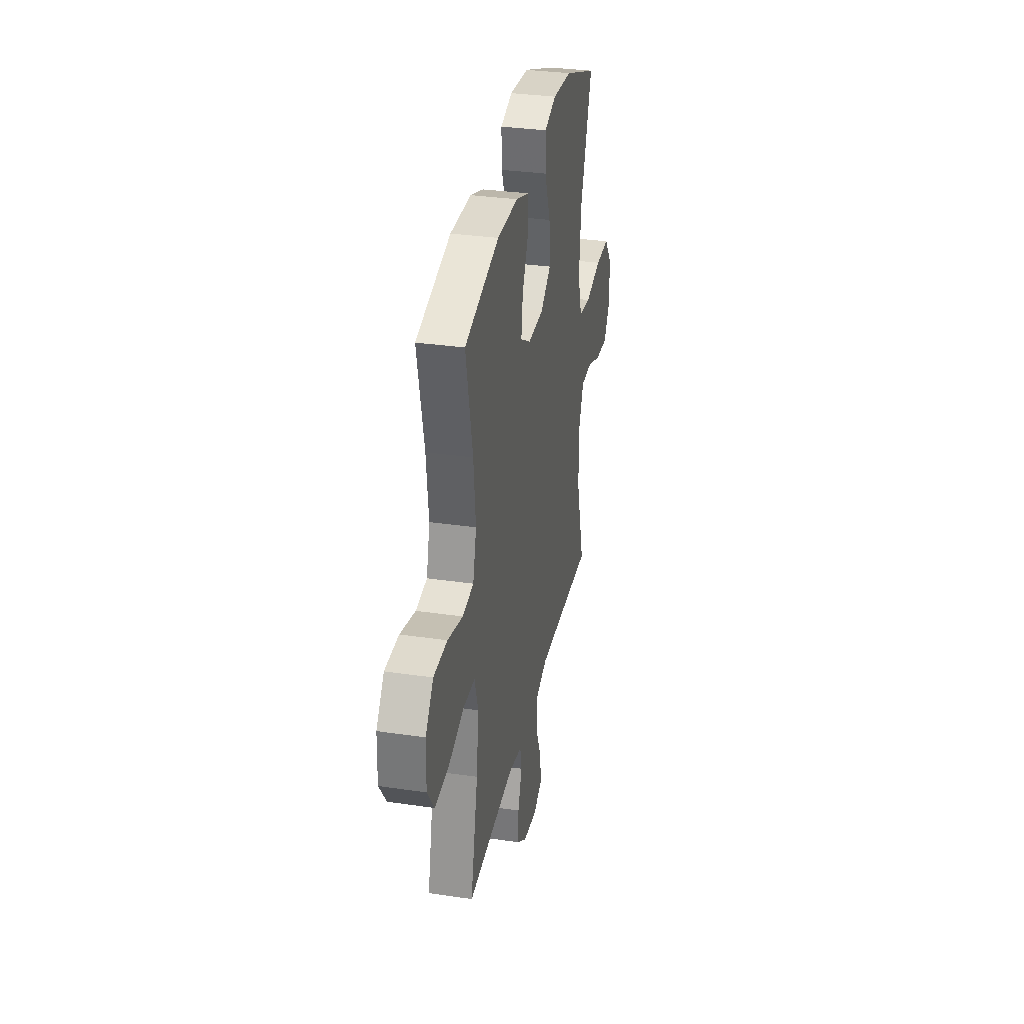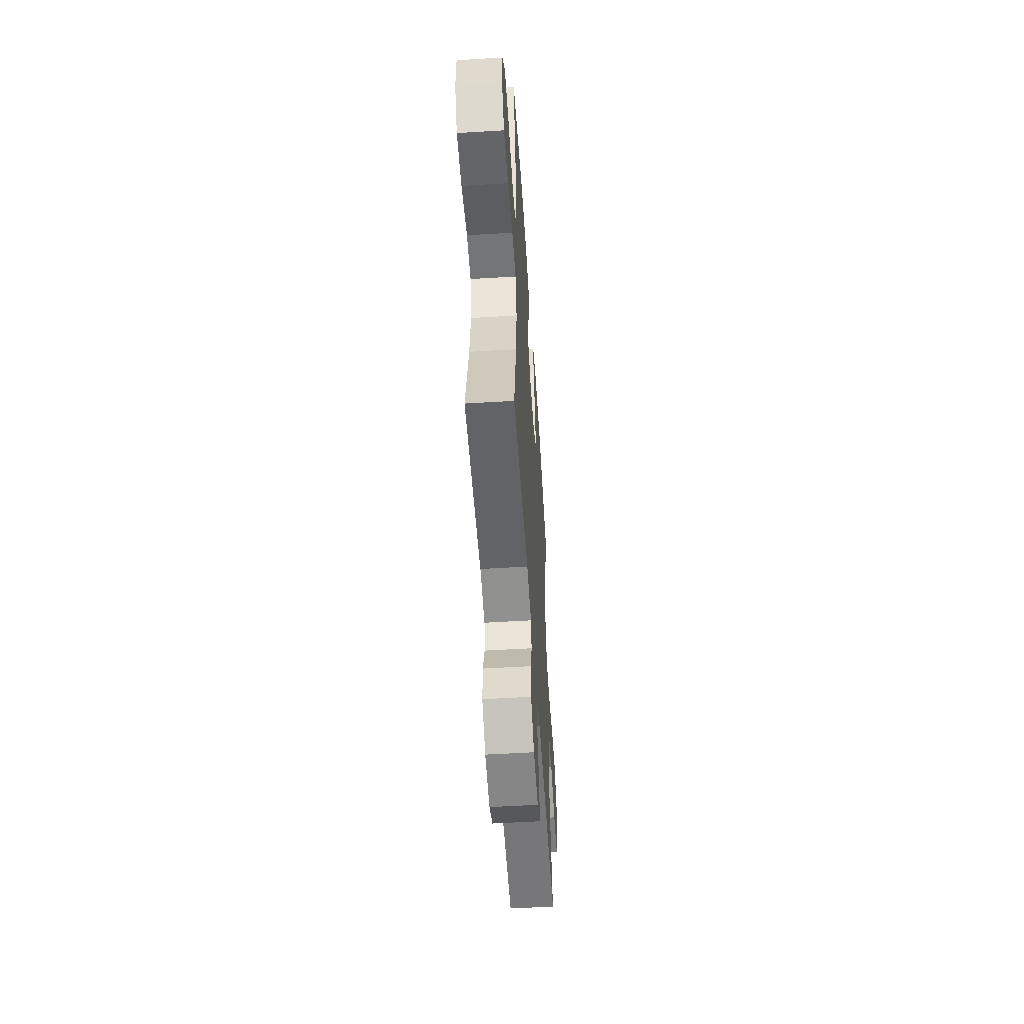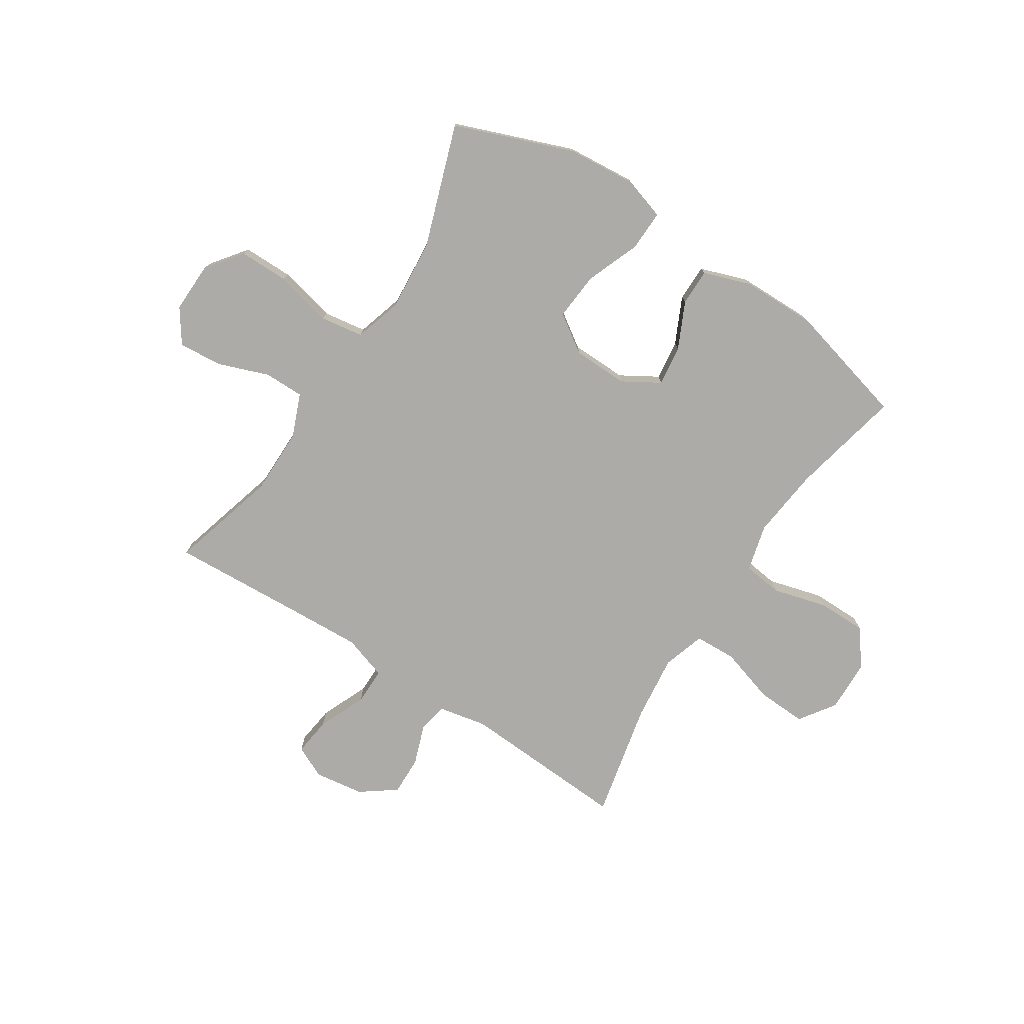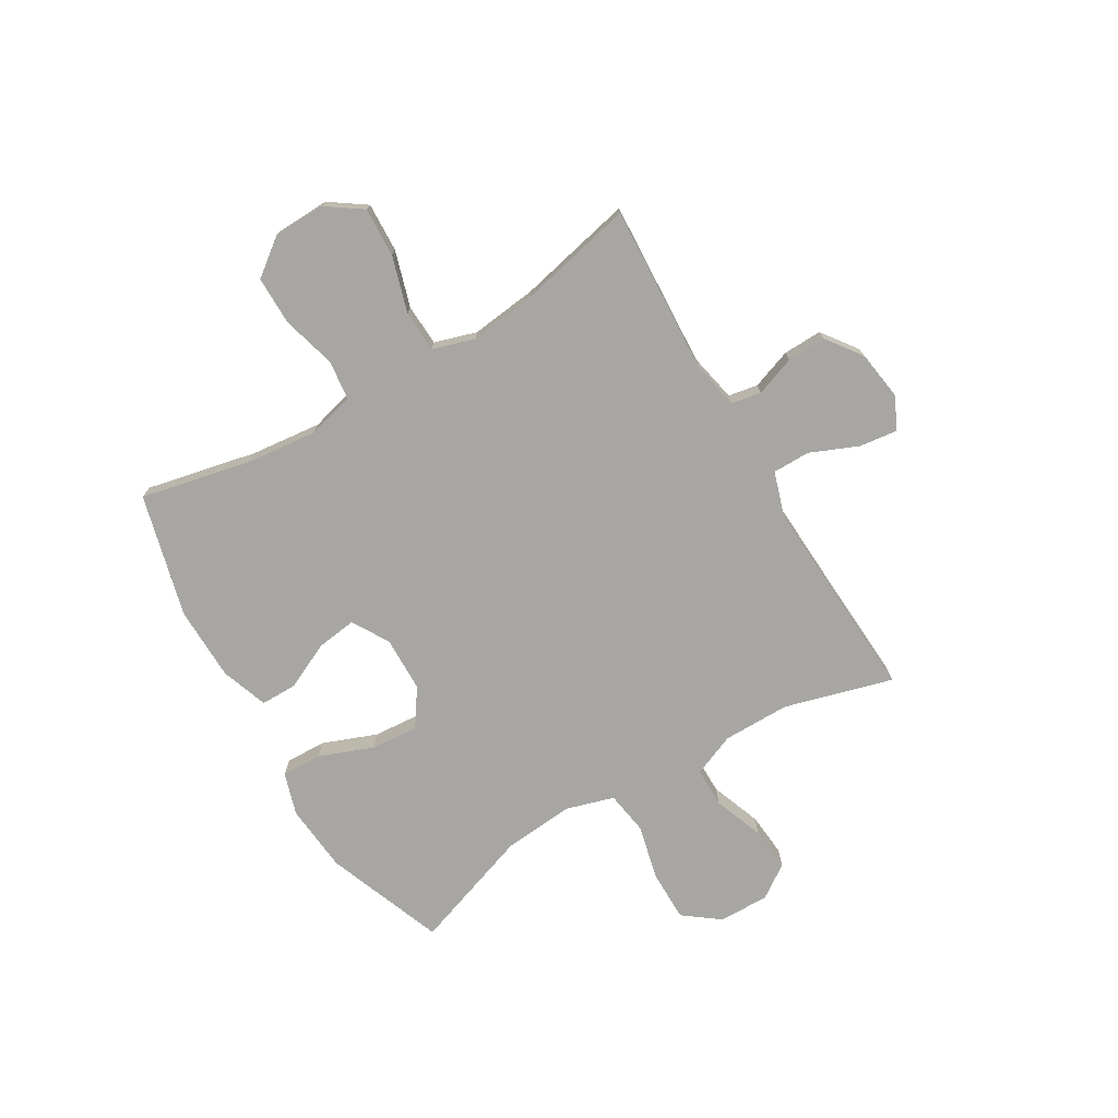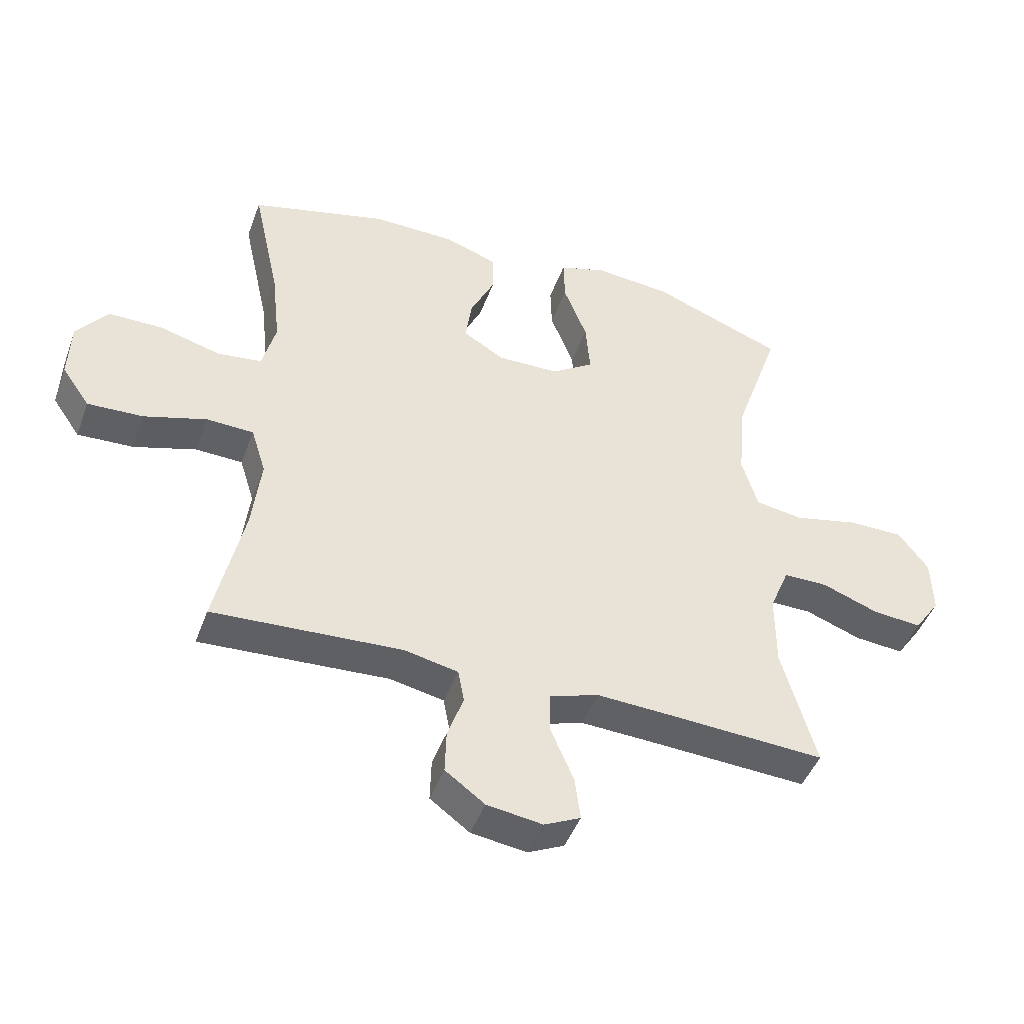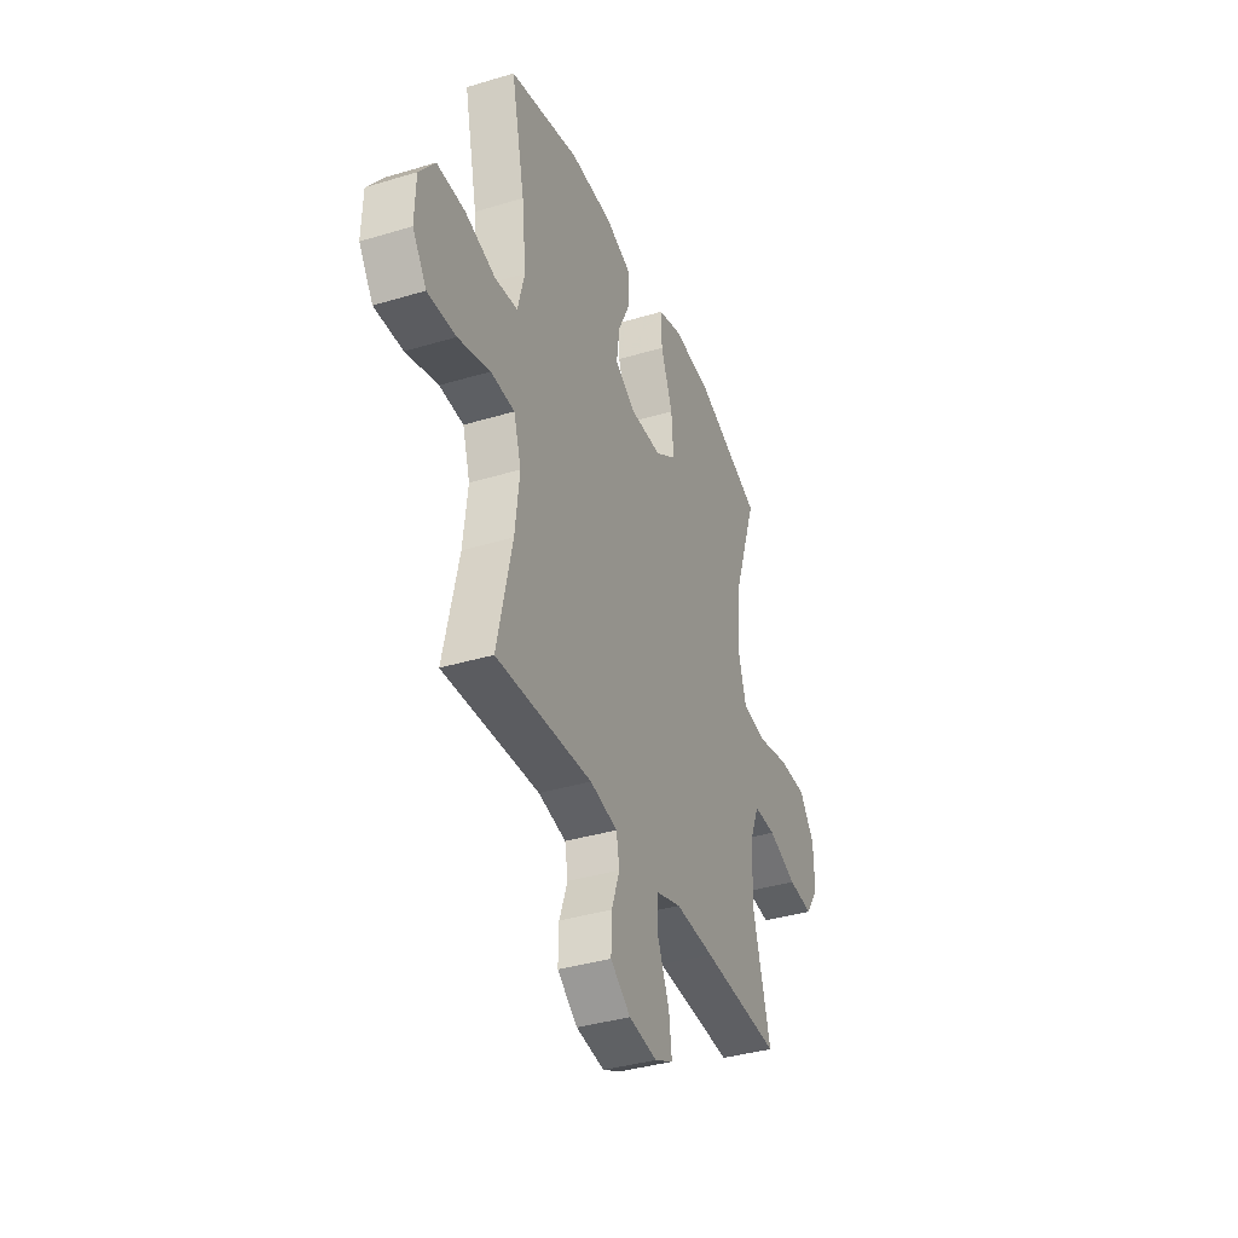
<metadata>
{"format":"obj","ext":"obj","renderer":"f3d","projection":"perspective","resolution":1024,"background":"white","views":[{"elev":32.8,"azim":101.5,"up":"+Z"},{"elev":-54.1,"azim":93.7,"up":"+Z"},{"elev":-76.3,"azim":-32.9,"up":"+Y"},{"elev":-74.3,"azim":120.7,"up":"+Y"},{"elev":-45.8,"azim":160.3,"up":"+Z"},{"elev":-37.6,"azim":111.1,"up":"+Z"}]}
</metadata>
<code>
v -0.5 0.07 0.5
v -0.285 0.07 0.582
v -0.16 0.07 0.593
v -0.083 0.07 0.569
v -0.085 0.07 0.495
v -0.123 0.07 0.397
v -0.13 0.07 0.31
v -0.062 0.07 0.264
v 0.039 0.07 0.262
v 0.106 0.07 0.302
v 0.096 0.07 0.375
v 0.056 0.07 0.459
v 0.056 0.07 0.526
v 0.142 0.07 0.556
v 0.277 0.07 0.558
v 0.5 0.07 0.5
v 0.456 0.07 0.298
v 0.442 0.07 0.17
v 0.464 0.07 0.085
v 0.536 0.07 0.076
v 0.634 0.07 0.103
v 0.723 0.07 0.103
v 0.773 0.07 0.037
v 0.776 0.07 -0.058
v 0.731 0.07 -0.123
v 0.641 0.07 -0.119
v 0.539 0.07 -0.088
v 0.463 0.07 -0.091
v 0.439 0.07 -0.168
v 0.453 0.07 -0.288
v 0.5 0.07 -0.5
v 0.194 0.07 -0.483
v 0.106 0.07 -0.501
v 0.096 0.07 -0.555
v 0.122 0.07 -0.628
v 0.124 0.07 -0.699
v 0.06 0.07 -0.746
v -0.03 0.07 -0.759
v -0.089 0.07 -0.731
v -0.08 0.07 -0.661
v -0.043 0.07 -0.574
v -0.043 0.07 -0.506
v -0.123 0.07 -0.48
v -0.247 0.07 -0.486
v -0.5 0.07 -0.5
v -0.445 0.07 -0.303
v -0.445 0.07 -0.181
v -0.477 0.07 -0.103
v -0.549 0.07 -0.103
v -0.641 0.07 -0.137
v -0.721 0.07 -0.144
v -0.763 0.07 -0.083
v -0.761 0.07 0.009
v -0.712 0.07 0.074
v -0.621 0.07 0.074
v -0.517 0.07 0.05
v -0.439 0.07 0.062
v -0.413 0.07 0.149
v -0.424 0.07 0.279
v -0.5 0 0.5
v -0.285 0 0.582
v -0.16 0 0.593
v -0.083 0 0.569
v -0.085 0 0.495
v -0.123 0 0.397
v -0.13 0 0.31
v -0.062 0 0.264
v 0.039 0 0.262
v 0.106 0 0.302
v 0.096 0 0.375
v 0.056 0 0.459
v 0.056 0 0.526
v 0.142 0 0.556
v 0.277 0 0.558
v 0.5 0 0.5
v 0.456 0 0.298
v 0.442 0 0.17
v 0.464 0 0.085
v 0.536 0 0.076
v 0.634 0 0.103
v 0.723 0 0.103
v 0.773 0 0.037
v 0.776 0 -0.058
v 0.731 0 -0.123
v 0.641 0 -0.119
v 0.539 0 -0.088
v 0.463 0 -0.091
v 0.439 0 -0.168
v 0.453 0 -0.288
v 0.5 0 -0.5
v 0.194 0 -0.483
v 0.106 0 -0.501
v 0.096 0 -0.555
v 0.122 0 -0.628
v 0.124 0 -0.699
v 0.06 0 -0.746
v -0.03 0 -0.759
v -0.089 0 -0.731
v -0.08 0 -0.661
v -0.043 0 -0.574
v -0.043 0 -0.506
v -0.123 0 -0.48
v -0.247 0 -0.486
v -0.5 0 -0.5
v -0.445 0 -0.303
v -0.445 0 -0.181
v -0.477 0 -0.103
v -0.549 0 -0.103
v -0.641 0 -0.137
v -0.721 0 -0.144
v -0.763 0 -0.083
v -0.761 0 0.009
v -0.712 0 0.074
v -0.621 0 0.074
v -0.517 0 0.05
v -0.439 0 0.062
v -0.413 0 0.149
v -0.424 0 0.279
f 53 54 55 56
f 53 56 57
f 52 53 57
f 49 50 51 52
f 48 49 52 57
f 47 48 57 58
f 44 45 46
f 43 44 46 47
f 42 43 47 58
f 38 39 40 41
f 38 41 42
f 37 38 42
f 34 35 36 37
f 33 34 37 42
f 32 33 42 58
f 30 31 32 58
f 24 25 26 27
f 24 27 28
f 23 24 28
f 20 21 22 23
f 19 20 23 28
f 18 19 28 29
f 14 15 16 17
f 14 17 18
f 11 12 13 14
f 10 11 14 18
f 9 10 18 29
f 3 4 5 6
f 3 6 7
f 59 1 2 3
f 59 3 7
f 58 59 7 8
f 29 30 58
f 8 9 29 58
f 115 114 113 112
f 116 115 112
f 116 112 111
f 111 110 109 108
f 116 111 108 107
f 117 116 107 106
f 105 104 103
f 106 105 103 102
f 117 106 102 101
f 100 99 98 97
f 101 100 97
f 101 97 96
f 96 95 94 93
f 101 96 93 92
f 117 101 92 91
f 117 91 90 89
f 86 85 84 83
f 87 86 83
f 87 83 82
f 82 81 80 79
f 87 82 79 78
f 88 87 78 77
f 76 75 74 73
f 77 76 73
f 73 72 71 70
f 77 73 70 69
f 88 77 69 68
f 65 64 63 62
f 66 65 62
f 62 61 60 118
f 66 62 118
f 67 66 118 117
f 117 89 88
f 117 88 68 67
f 1 60 61 2
f 2 61 62 3
f 3 62 63 4
f 4 63 64 5
f 5 64 65 6
f 6 65 66 7
f 7 66 67 8
f 8 67 68 9
f 9 68 69 10
f 10 69 70 11
f 11 70 71 12
f 12 71 72 13
f 13 72 73 14
f 14 73 74 15
f 15 74 75 16
f 16 75 76 17
f 17 76 77 18
f 18 77 78 19
f 19 78 79 20
f 20 79 80 21
f 21 80 81 22
f 22 81 82 23
f 23 82 83 24
f 24 83 84 25
f 25 84 85 26
f 26 85 86 27
f 27 86 87 28
f 28 87 88 29
f 29 88 89 30
f 30 89 90 31
f 31 90 91 32
f 32 91 92 33
f 33 92 93 34
f 34 93 94 35
f 35 94 95 36
f 36 95 96 37
f 37 96 97 38
f 38 97 98 39
f 39 98 99 40
f 40 99 100 41
f 41 100 101 42
f 42 101 102 43
f 43 102 103 44
f 44 103 104 45
f 45 104 105 46
f 46 105 106 47
f 47 106 107 48
f 48 107 108 49
f 49 108 109 50
f 50 109 110 51
f 51 110 111 52
f 52 111 112 53
f 53 112 113 54
f 54 113 114 55
f 55 114 115 56
f 56 115 116 57
f 57 116 117 58
f 58 117 118 59
f 59 118 60 1

</code>
